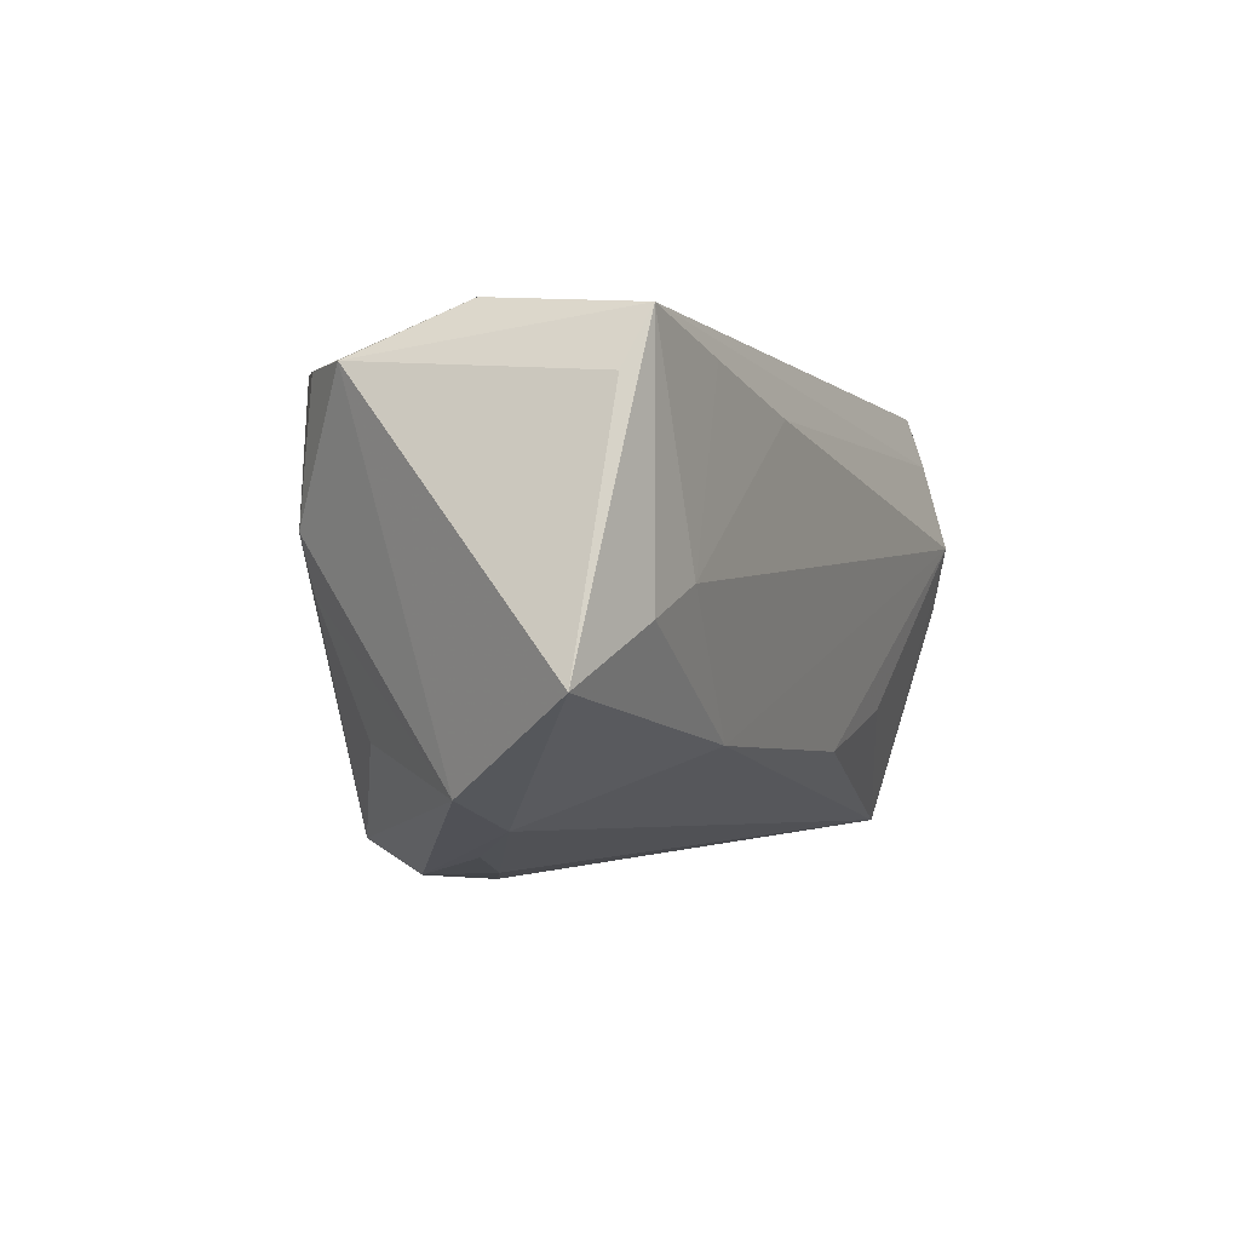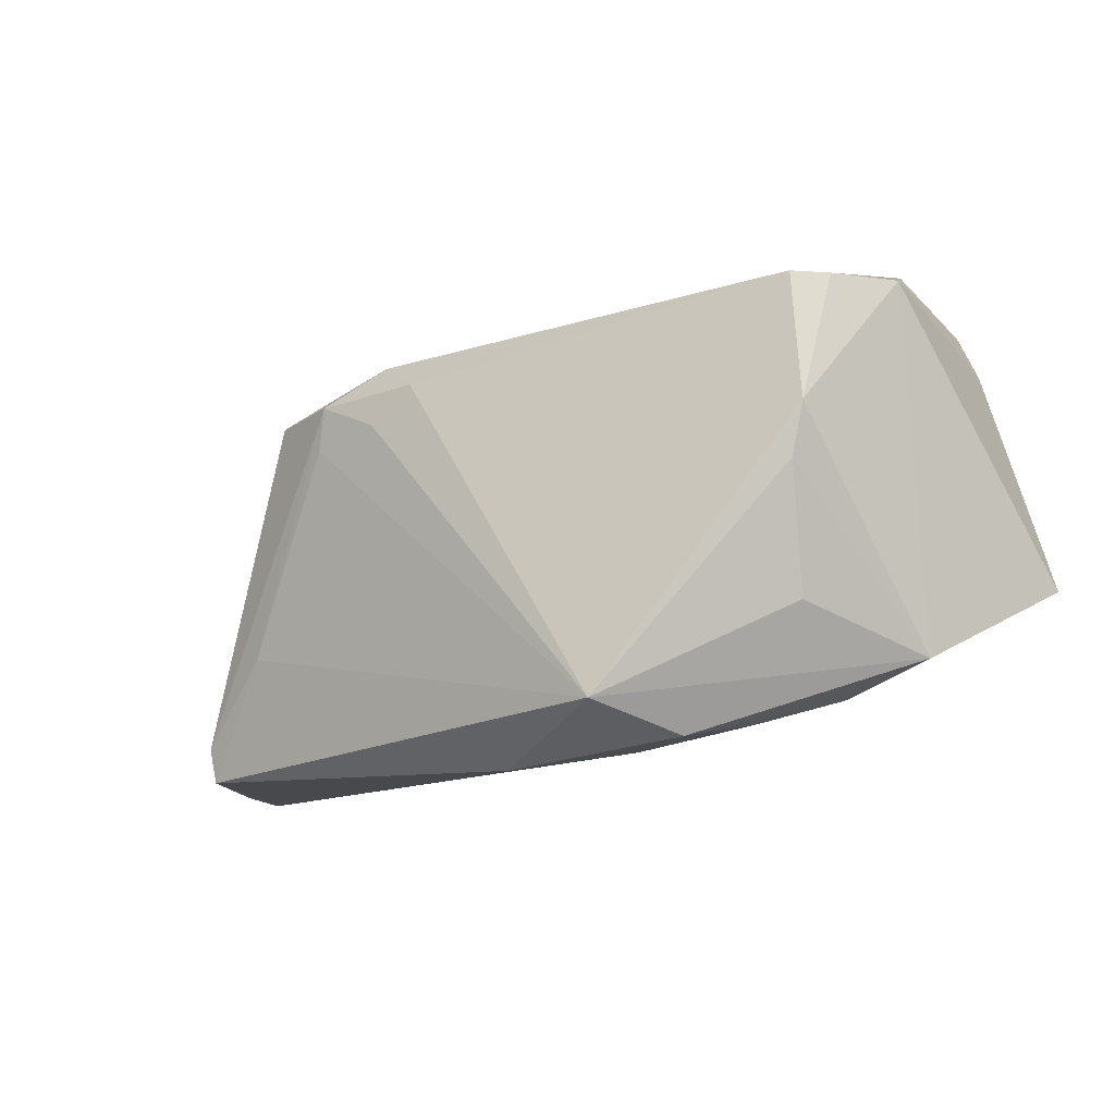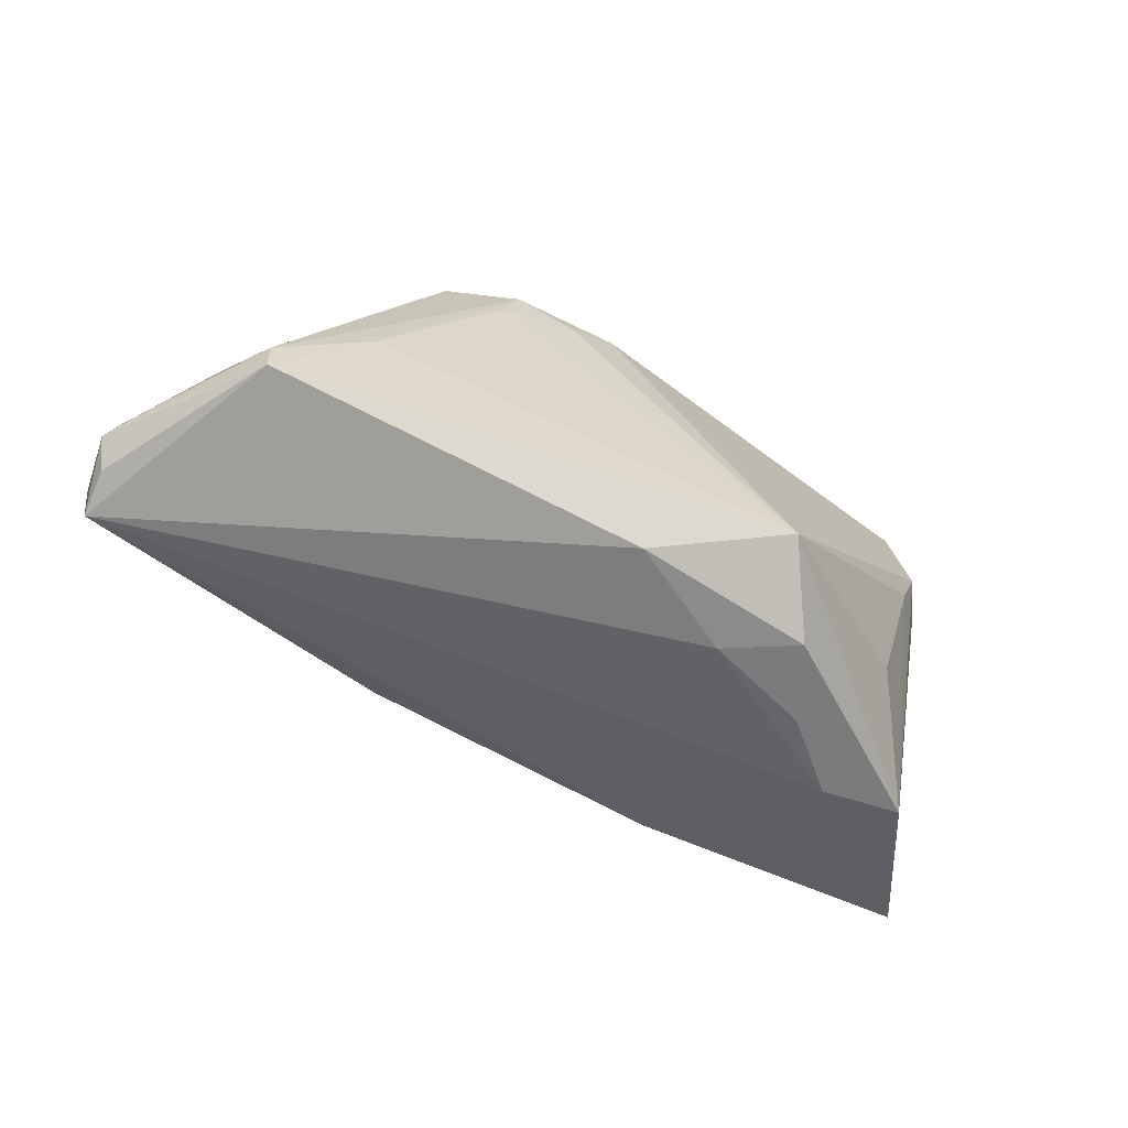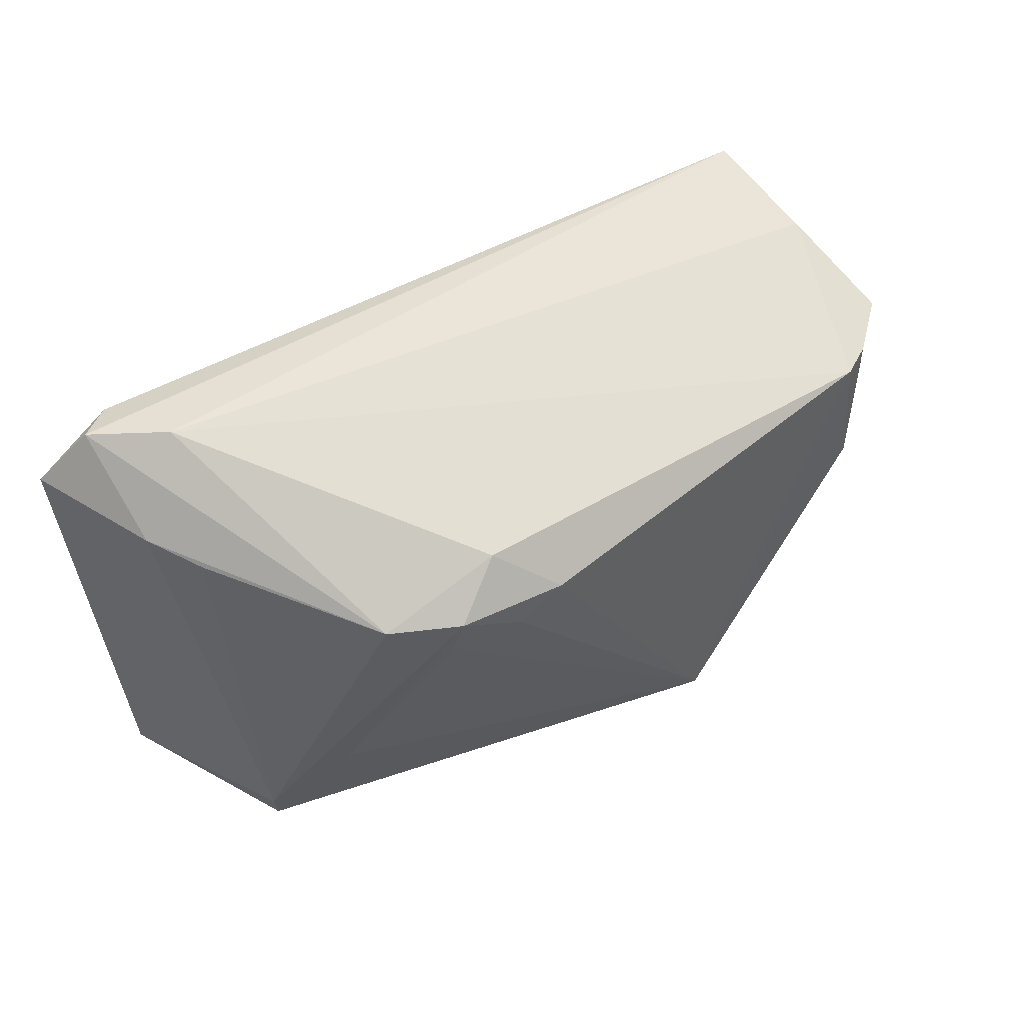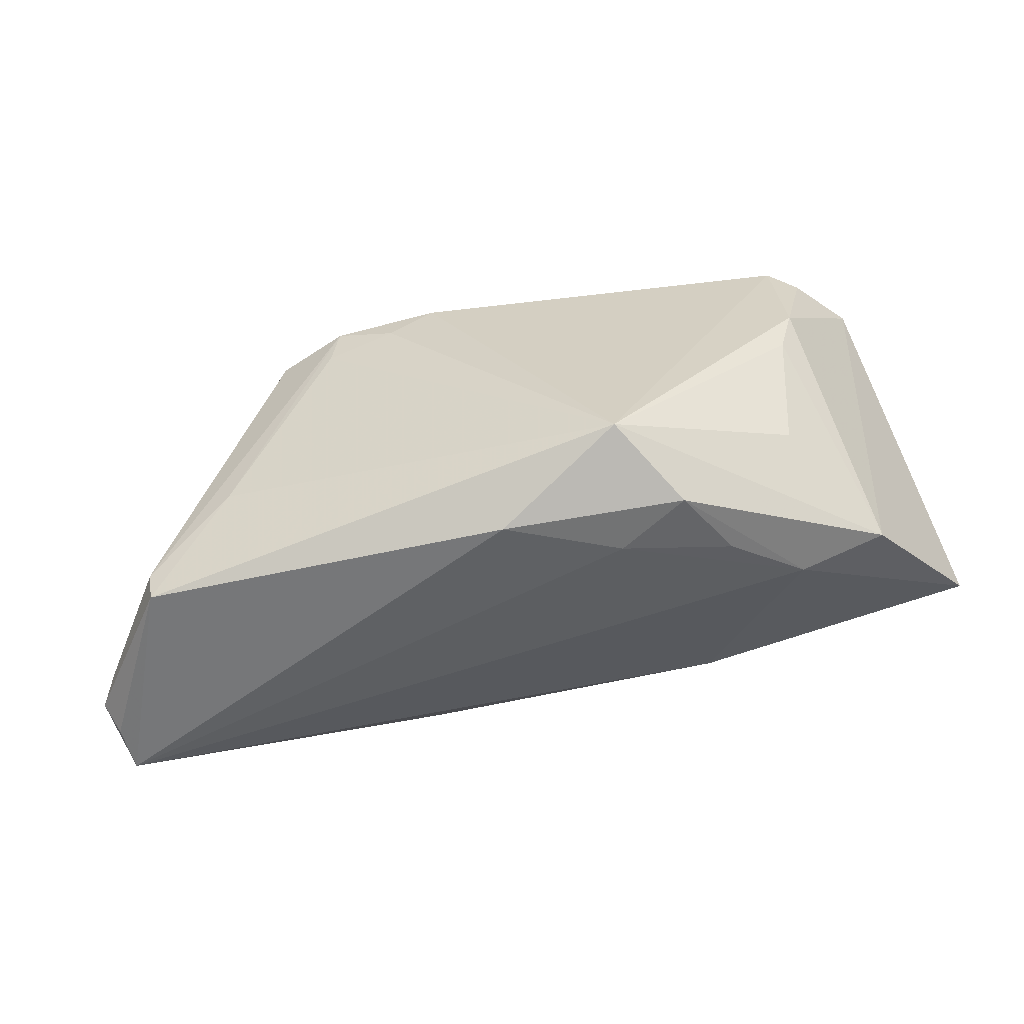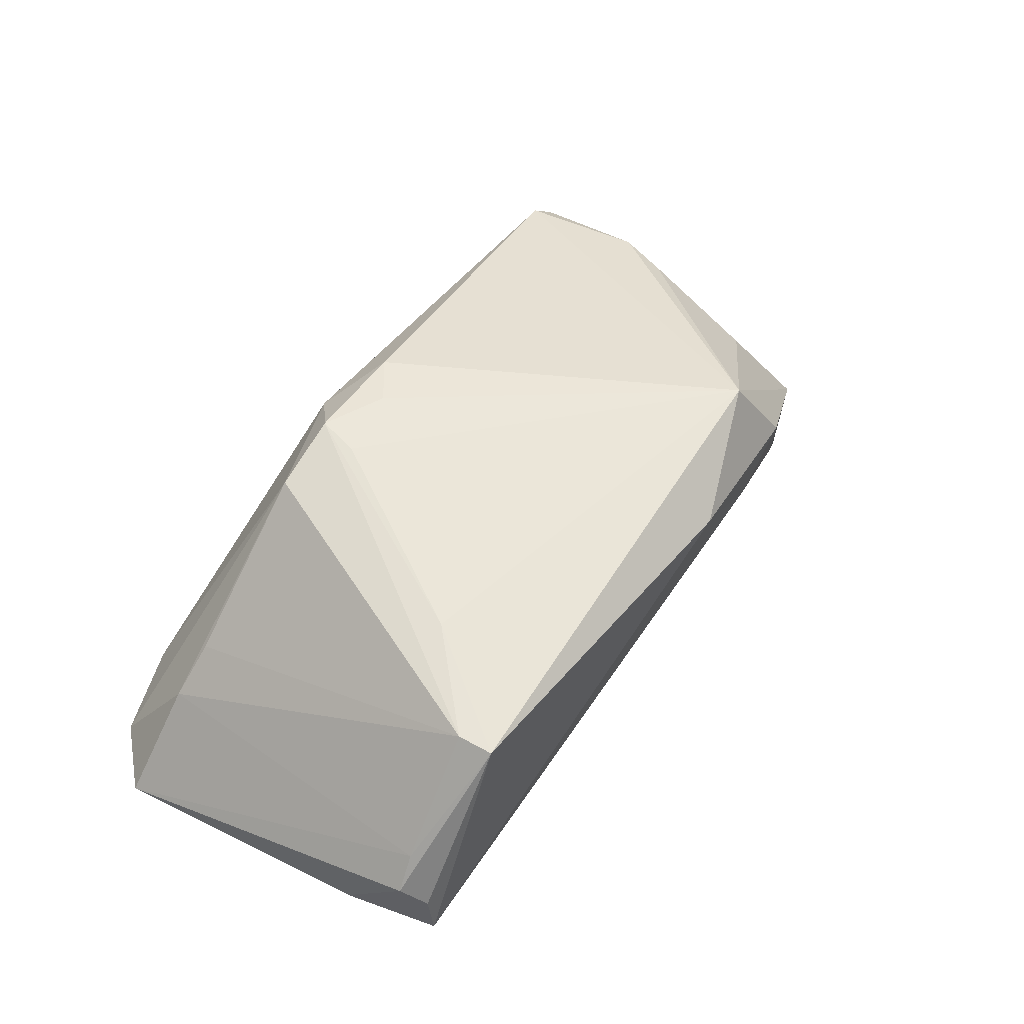
<metadata>
{"format":"obj","ext":"obj","renderer":"f3d","projection":"perspective","resolution":1024,"background":"white","views":[{"elev":-1.5,"azim":113.7,"up":"+Y"},{"elev":-16.0,"azim":31.5,"up":"+Y"},{"elev":-71.5,"azim":-27.9,"up":"+Y"},{"elev":52.1,"azim":-27.6,"up":"+Y"},{"elev":-60.2,"azim":12.9,"up":"+Y"},{"elev":47.1,"azim":-55.5,"up":"+Z"}]}
</metadata>
<code>
v -0.0558 -0.02794 -0.004998
v -0.04528 0.01667 0.004932
v -0.04428 -0.02995 0.01586
v 0.0391 -0.02471 -0.002176
v 0.0481 0.02871 -0.003079
v -0.05763 -0.02504 -0.002214
v 0.01694 -0.03091 0.009999
v -0.0147 -0.01782 -0.01901
v -0.05461 0.01994 -0.01811
v 0.04445 0.006153 0.01958
v -0.04855 0.02564 -0.0181
v 0.053 0.02247 0.009957
v -0.0553 -0.02835 -0.01076
v 0.05022 -0.02104 -0.001502
v 0.03255 0.02335 -0.02259
v -0.02837 0.01448 0.02375
v 0.002986 -0.03294 0.01732
v -0.05243 0.0274 -0.01364
v -0.01125 0.01085 0.02768
v -0.05485 0.0002253 -0.01971
v -0.005416 0.0151 0.02767
v -0.0503 0.01812 -0.001288
v 0.01919 -0.02731 0.02586
v -0.01921 0.01466 0.02725
v -0.03137 -0.01309 -0.01911
v 0.04067 -0.01576 0.01317
v -0.02038 0.009318 0.02642
v 0.02583 -0.03067 0.01508
v -0.04286 0.02871 -0.007917
v 0.04841 -0.003472 -0.02231
v 0.04815 0.027 -0.02216
v 0.05161 0.02011 -0.01995
v -0.04959 0.008272 -0.02305
v 0.04256 -0.0003191 0.01882
v 0.04315 0.0226 0.01926
v -0.04484 -0.02557 0.01658
v 0.04716 0.02244 0.01641
v -0.03423 -0.01527 0.02049
v -0.05487 -0.02487 0.002122
v -0.05926 0.02061 -0.01511
v 0.06066 -0.0104 -0.01887
v -0.05701 -0.01555 -0.01273
v 0.03056 -0.02816 0.005546
v 0.0241 -0.01613 -0.01999
v -0.04862 0.01914 -0.02028
v 0.01365 0.01914 -0.02305
v 0.03988 0.0002696 -0.02305
v -0.01276 0.02027 0.02278
f 41 14 4
f 31 29 5
f 13 4 7
f 46 47 33
f 25 13 33
f 33 13 20
f 5 29 35
f 35 37 5
f 21 23 35
f 17 13 7
f 3 17 23
f 13 17 3
f 3 39 6
f 28 14 23
f 23 17 28
f 28 17 7
f 28 4 14
f 12 14 41
f 5 37 12
f 12 31 5
f 15 47 46
f 15 31 47
f 30 31 41
f 47 31 30
f 11 9 40
f 6 39 40
f 40 33 20
f 9 33 40
f 44 30 41
f 41 4 44
f 4 13 44
f 47 30 44
f 44 33 47
f 46 33 45
f 45 15 46
f 45 9 11
f 45 33 9
f 11 31 45
f 31 15 45
f 19 27 23
f 19 24 27
f 19 23 21
f 21 24 19
f 48 35 29
f 48 29 16
f 16 24 48
f 48 24 21
f 21 35 48
f 23 27 38
f 38 3 23
f 27 24 38
f 6 13 1
f 1 3 6
f 13 3 1
f 7 4 43
f 43 28 7
f 4 28 43
f 41 31 32
f 32 12 41
f 31 12 32
f 23 14 26
f 26 34 23
f 14 34 26
f 37 35 10
f 10 12 37
f 10 35 23
f 23 34 10
f 14 12 10
f 10 34 14
f 16 29 18
f 11 40 18
f 18 31 11
f 29 31 18
f 20 13 42
f 42 40 20
f 42 13 6
f 6 40 42
f 8 13 25
f 8 44 13
f 25 33 8
f 33 44 8
f 3 38 36
f 39 3 36
f 36 24 16
f 36 38 24
f 16 18 22
f 22 18 40
f 22 40 39
f 39 36 22
f 2 36 16
f 16 22 2
f 2 22 36

</code>
